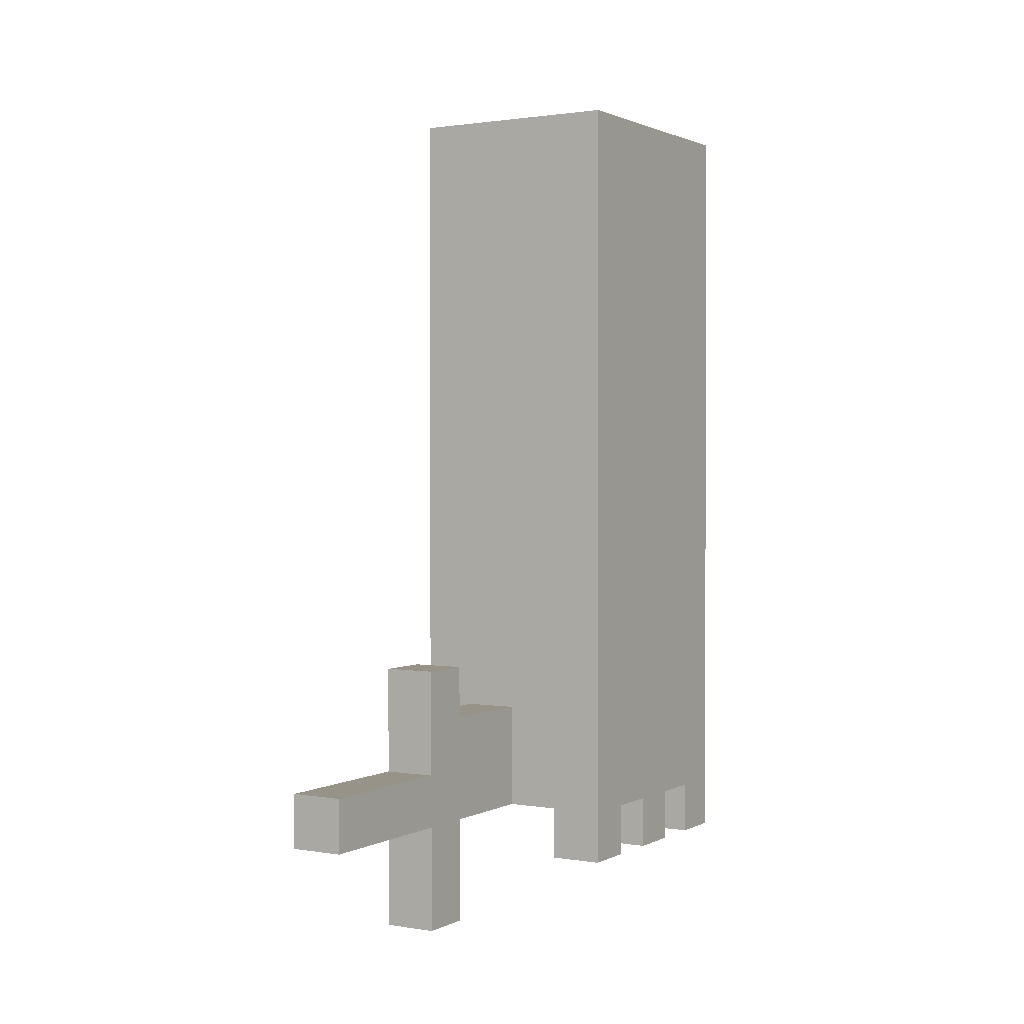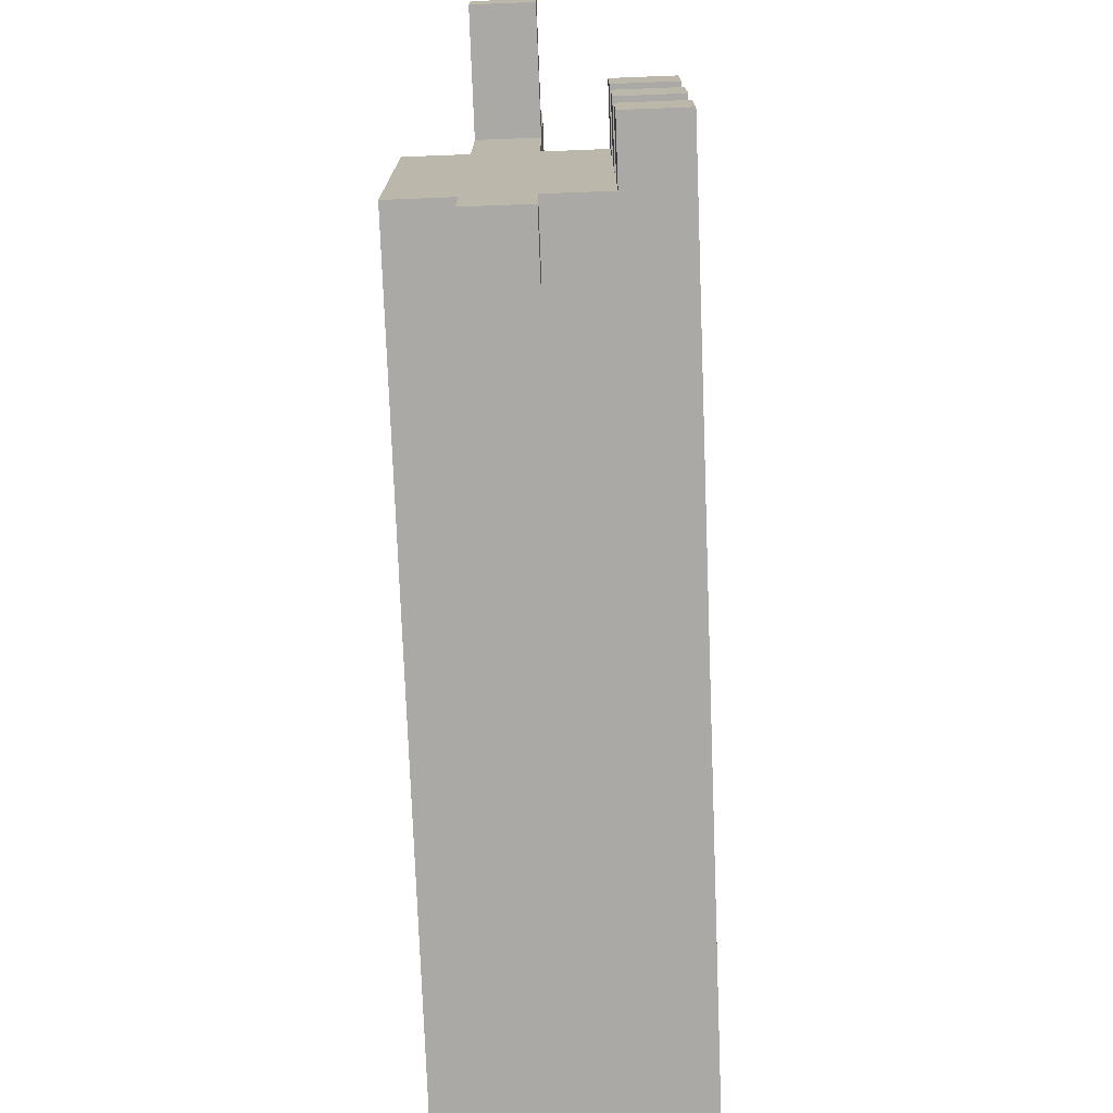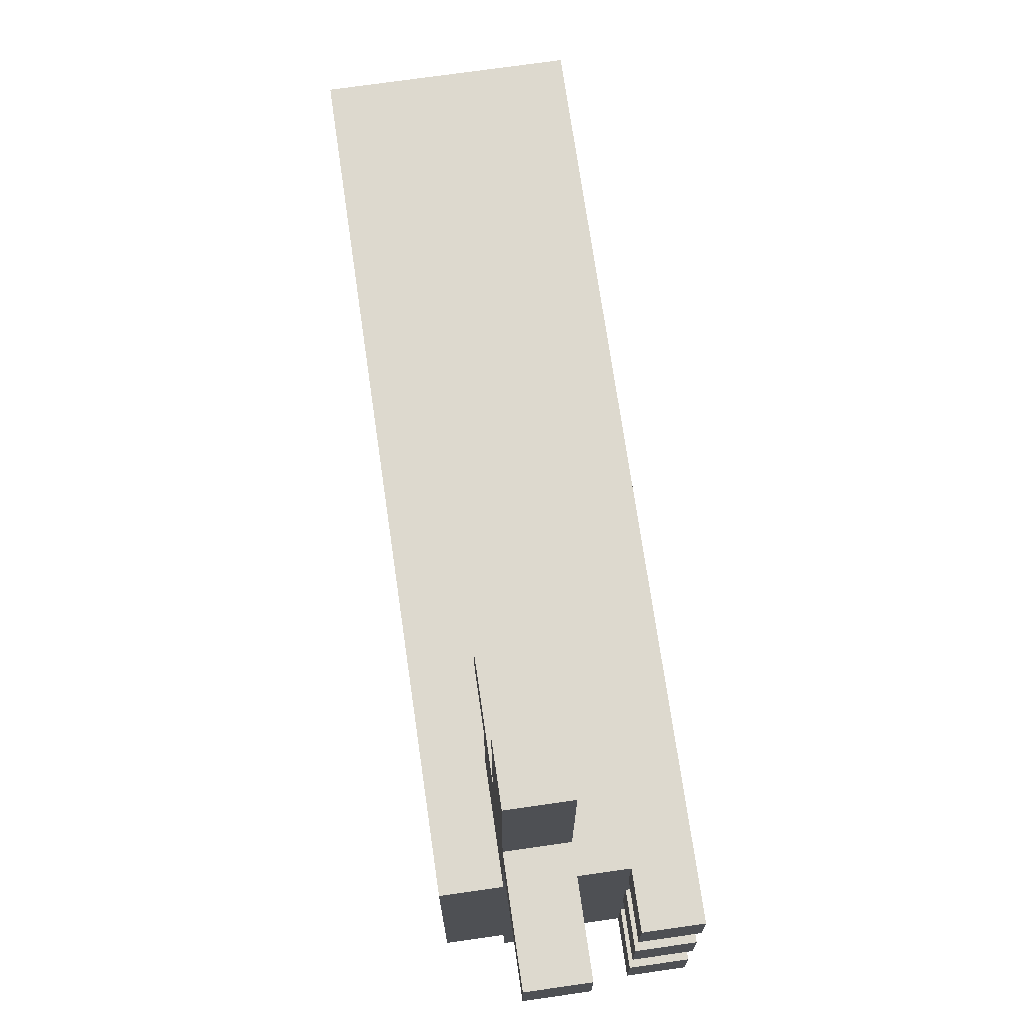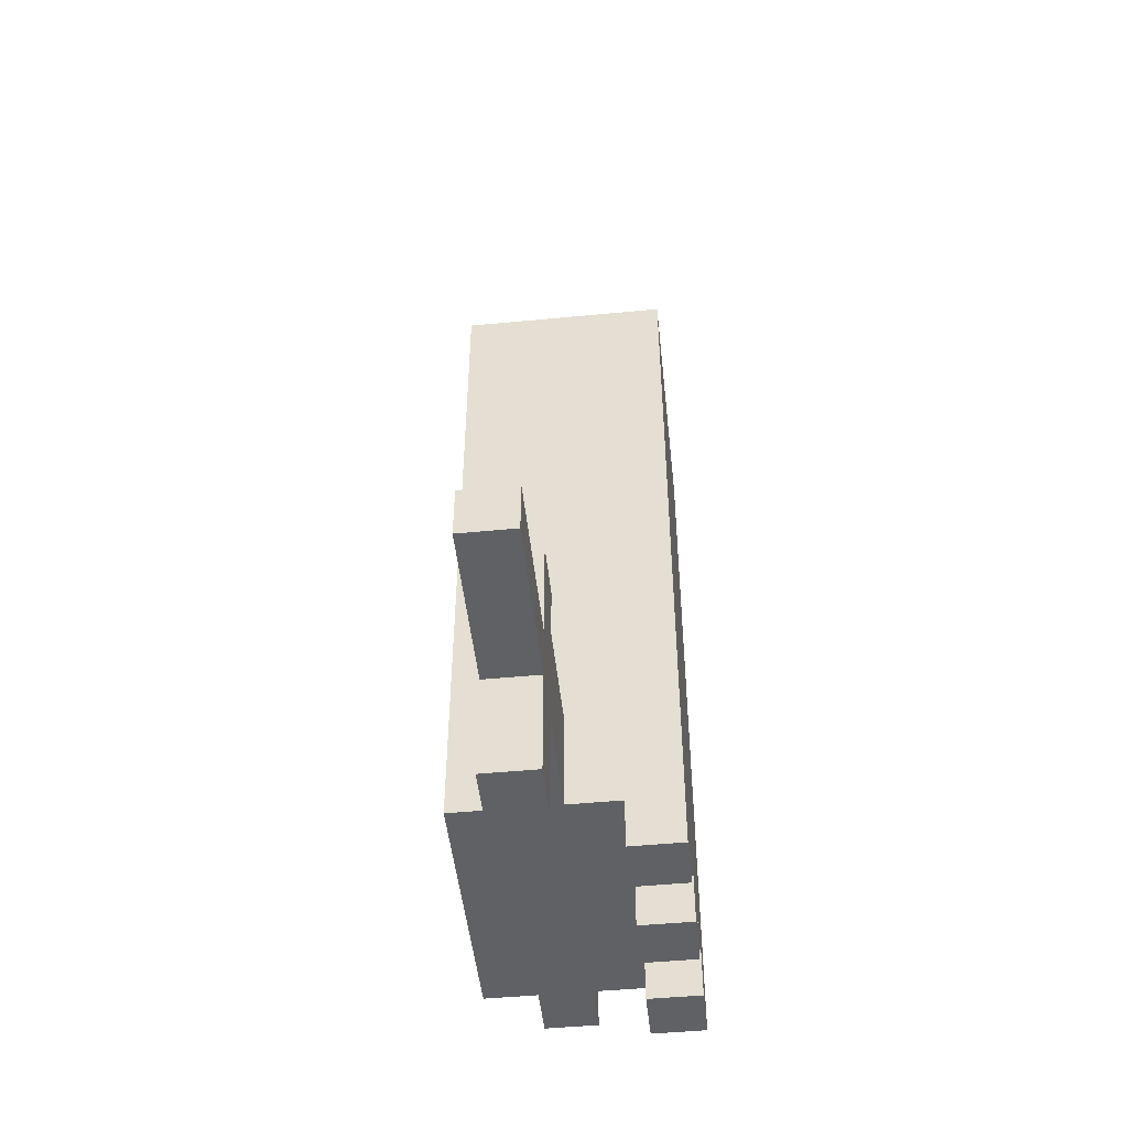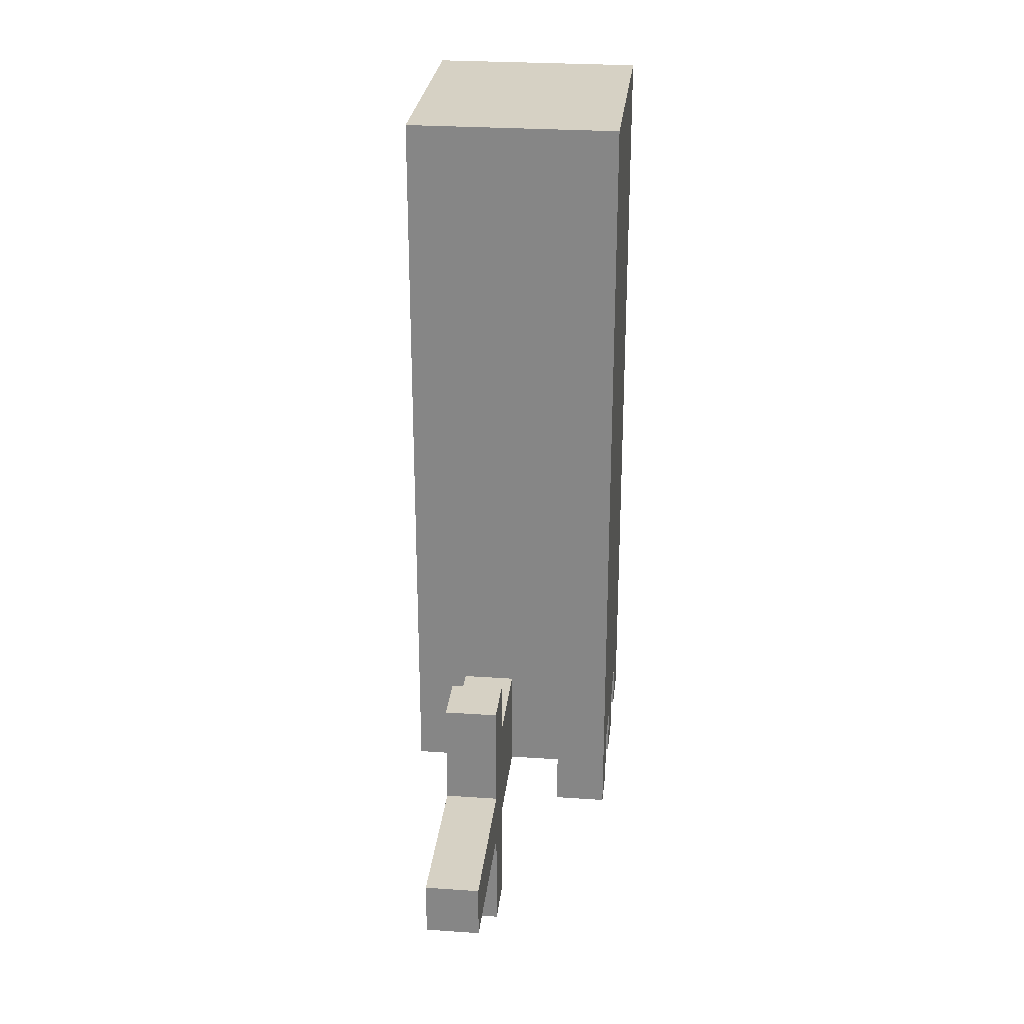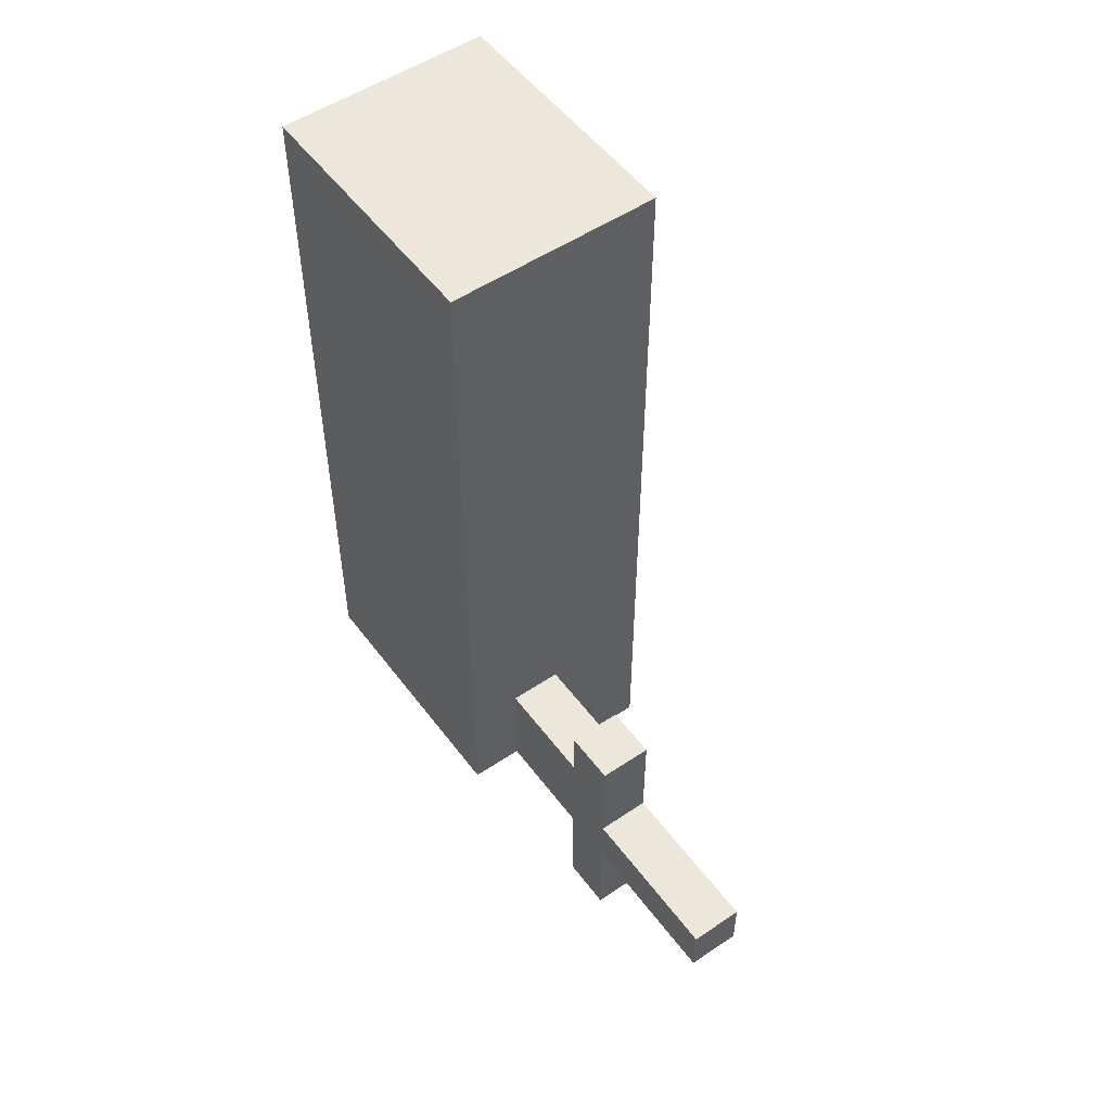
<metadata>
{"format":"obj","ext":"obj","renderer":"f3d","projection":"perspective","resolution":1024,"background":"white","views":[{"elev":1.4,"azim":31.0,"up":"+Y"},{"elev":-75.3,"azim":2.2,"up":"+Z"},{"elev":71.8,"azim":-8.2,"up":"+Z"},{"elev":-48.7,"azim":6.1,"up":"+Y"},{"elev":26.9,"azim":6.1,"up":"+Y"},{"elev":52.7,"azim":-35.8,"up":"+Y"}]}
</metadata>
<code>
o
v 0.7 0.9 -0.3
v 0.7 0.9 -0.8
v 0.7 1.1 -0.3
v 0.7 1.1 -0.8
v 0.7 1.2 -0.3
v 0.7 1.2 -0.8
v 0.7 1.3 -0.3
v 0.7 1.3 -0.8
v 0.7 1.7 -0.3
v 0.7 1.7 -0.8
v 0.7 1.8 -0.3
v 0.7 1.8 -0.4
v 0.7 1.8 -0.7
v 0.7 1.8 -0.8
v 0.7 1.9 -0.3
v 0.7 1.9 -0.4
v 0.7 1.9 -0.7
v 0.7 1.9 -0.8
v 0.7 2 -0.3
v 0.7 2 -0.8
v 0.7 2.3 -0.3
v 0.7 2.3 -0.8
v 0.8 0.7 0
v 0.8 0.7 -0.1
v 0.8 0.9 0.3
v 0.8 0.9 0
v 0.8 0.9 -0.1
v 0.8 0.9 -0.3
v 0.8 0.9 -0.8
v 0.8 0.9 -0.9
v 0.8 1 0.3
v 0.8 1 0
v 0.8 1 -0.1
v 0.8 1 -0.3
v 0.8 1 -0.8
v 0.8 1 -0.9
v 0.8 1.1 -0.1
v 0.8 1.1 -0.3
v 0.8 1.2 0
v 0.8 1.2 -0.1
v 1 0.8 -0.3
v 1 0.8 -0.4
v 1 0.8 -0.5
v 1 0.8 -0.6
v 1 0.8 -0.7
v 1 0.8 -0.8
v 1 0.9 -0.3
v 1 0.9 -0.4
v 1 0.9 -0.5
v 1 0.9 -0.6
v 1 0.9 -0.7
v 1 0.9 -0.8
v 0.9 0.7 0
v 0.9 0.7 -0.1
v 0.9 0.9 0.3
v 0.9 0.9 0
v 0.9 0.9 -0.1
v 0.9 0.9 -0.3
v 0.9 0.9 -0.8
v 0.9 0.9 -0.9
v 0.9 1 0.3
v 0.9 1 0
v 0.9 1 -0.1
v 0.9 1 -0.3
v 0.9 1 -0.8
v 0.9 1 -0.9
v 0.9 1.1 -0.1
v 0.9 1.1 -0.3
v 0.9 1.2 0
v 0.9 1.2 -0.1
v 1.1 0.8 -0.3
v 1.1 0.8 -0.4
v 1.1 0.8 -0.5
v 1.1 0.8 -0.6
v 1.1 0.8 -0.7
v 1.1 0.8 -0.8
v 1.1 0.9 -0.4
v 1.1 0.9 -0.5
v 1.1 0.9 -0.6
v 1.1 0.9 -0.7
v 1.1 1.1 -0.3
v 1.1 1.1 -0.8
v 1.1 1.2 -0.3
v 1.1 1.2 -0.8
v 1.1 1.3 -0.3
v 1.1 1.3 -0.8
v 1.1 1.7 -0.3
v 1.1 1.7 -0.8
v 1.1 1.8 -0.3
v 1.1 1.8 -0.4
v 1.1 1.8 -0.7
v 1.1 1.8 -0.8
v 1.1 1.9 -0.3
v 1.1 1.9 -0.4
v 1.1 1.9 -0.7
v 1.1 1.9 -0.8
v 1.1 2 -0.3
v 1.1 2 -0.8
v 1.1 2.3 -0.3
v 1.1 2.3 -0.8
v 0.8 0.9 0.3
v 0.8 1 0.3
v 0.9 0.9 0.3
v 0.9 1 0.3
v 0.8 0.7 0
v 0.8 0.9 0
v 0.8 1 0
v 0.8 1.2 0
v 0.9 0.7 0
v 0.9 0.9 0
v 0.9 1 0
v 0.9 1.2 0
v 0.7 0.9 -0.3
v 0.7 1.1 -0.3
v 0.7 1.2 -0.3
v 0.7 1.3 -0.3
v 0.7 1.7 -0.3
v 0.7 1.8 -0.3
v 0.7 1.9 -0.3
v 0.7 2 -0.3
v 0.7 2.3 -0.3
v 0.8 0.9 -0.3
v 0.8 1 -0.3
v 0.8 1.1 -0.3
v 0.8 1.8 -0.3
v 0.8 1.9 -0.3
v 0.9 0.9 -0.3
v 0.9 1 -0.3
v 0.9 1.1 -0.3
v 1 0.8 -0.3
v 1 0.9 -0.3
v 1 1.8 -0.3
v 1 1.9 -0.3
v 1.1 0.8 -0.3
v 1.1 1.1 -0.3
v 1.1 1.2 -0.3
v 1.1 1.3 -0.3
v 1.1 1.7 -0.3
v 1.1 1.8 -0.3
v 1.1 1.9 -0.3
v 1.1 2 -0.3
v 1.1 2.3 -0.3
v 1 0.8 -0.5
v 1 0.9 -0.5
v 1.1 0.8 -0.5
v 1.1 0.9 -0.5
v 1 0.8 -0.7
v 1 0.9 -0.7
v 1.1 0.8 -0.7
v 1.1 0.9 -0.7
v 0.8 0.7 -0.1
v 0.8 0.9 -0.1
v 0.8 1.1 -0.1
v 0.8 1.2 -0.1
v 0.9 0.7 -0.1
v 0.9 0.9 -0.1
v 0.9 1.1 -0.1
v 0.9 1.2 -0.1
v 1 0.8 -0.4
v 1 0.9 -0.4
v 1.1 0.8 -0.4
v 1.1 0.9 -0.4
v 1 0.8 -0.6
v 1 0.9 -0.6
v 1.1 0.8 -0.6
v 1.1 0.9 -0.6
v 0.7 0.9 -0.8
v 0.7 1.1 -0.8
v 0.7 1.2 -0.8
v 0.7 1.3 -0.8
v 0.7 1.7 -0.8
v 0.7 1.8 -0.8
v 0.7 1.9 -0.8
v 0.7 2 -0.8
v 0.7 2.3 -0.8
v 0.8 0.9 -0.8
v 0.8 1 -0.8
v 0.8 1.8 -0.8
v 0.8 1.9 -0.8
v 0.9 0.9 -0.8
v 0.9 1 -0.8
v 1 0.8 -0.8
v 1 0.9 -0.8
v 1 1.8 -0.8
v 1 1.9 -0.8
v 1.1 0.8 -0.8
v 1.1 1.1 -0.8
v 1.1 1.2 -0.8
v 1.1 1.3 -0.8
v 1.1 1.7 -0.8
v 1.1 1.8 -0.8
v 1.1 1.9 -0.8
v 1.1 2 -0.8
v 1.1 2.3 -0.8
v 0.8 0.9 -0.9
v 0.8 1 -0.9
v 0.9 0.9 -0.9
v 0.9 1 -0.9
v 0.8 0.7 0
v 0.9 0.7 0
v 0.8 0.7 -0.1
v 0.9 0.7 -0.1
v 1 0.8 -0.3
v 1.1 0.8 -0.3
v 1 0.8 -0.4
v 1.1 0.8 -0.4
v 1 0.8 -0.5
v 1.1 0.8 -0.5
v 1 0.8 -0.6
v 1.1 0.8 -0.6
v 1 0.8 -0.7
v 1.1 0.8 -0.7
v 1 0.8 -0.8
v 1.1 0.8 -0.8
v 0.8 0.9 0.3
v 0.9 0.9 0.3
v 0.8 0.9 0
v 0.9 0.9 0
v 0.8 0.9 -0.1
v 0.9 0.9 -0.1
v 0.7 0.9 -0.3
v 0.8 0.9 -0.3
v 0.9 0.9 -0.3
v 1 0.9 -0.3
v 1 0.9 -0.4
v 1.1 0.9 -0.4
v 1 0.9 -0.5
v 1.1 0.9 -0.5
v 1 0.9 -0.6
v 1.1 0.9 -0.6
v 1 0.9 -0.7
v 1.1 0.9 -0.7
v 0.7 0.9 -0.8
v 0.8 0.9 -0.8
v 0.9 0.9 -0.8
v 1 0.9 -0.8
v 0.8 0.9 -0.9
v 0.9 0.9 -0.9
v 0.8 1 0.3
v 0.9 1 0.3
v 0.8 1 0
v 0.9 1 0
v 0.8 1 -0.8
v 0.9 1 -0.8
v 0.8 1 -0.9
v 0.9 1 -0.9
v 0.8 1.1 -0.1
v 0.9 1.1 -0.1
v 0.8 1.1 -0.3
v 0.9 1.1 -0.3
v 0.8 1.2 0
v 0.9 1.2 0
v 0.8 1.2 -0.1
v 0.9 1.2 -0.1
v 0.7 2.3 -0.3
v 1.1 2.3 -0.3
v 0.7 2.3 -0.8
v 1.1 2.3 -0.8
f 3 2 1
f 4 2 3
f 5 4 3
f 6 4 5
f 7 6 5
f 8 6 7
f 9 8 7
f 10 8 9
f 11 10 9
f 12 10 11
f 13 10 12
f 14 10 13
f 15 12 11
f 16 13 12
f 16 12 15
f 17 14 13
f 17 13 16
f 18 14 17
f 19 16 15
f 19 17 16
f 19 18 17
f 20 18 19
f 21 20 19
f 22 20 21
f 26 24 23
f 27 24 26
f 31 26 25
f 31 27 26
f 31 28 27
f 32 28 31
f 33 28 32
f 34 28 33
f 35 30 29
f 36 30 35
f 37 34 33
f 37 33 32
f 38 34 37
f 39 37 32
f 40 37 39
f 47 42 41
f 48 42 47
f 49 44 43
f 50 44 49
f 51 46 45
f 52 46 51
f 53 54 56
f 56 54 57
f 55 56 61
f 56 57 61
f 57 58 61
f 61 58 62
f 62 58 63
f 63 58 64
f 59 60 65
f 65 60 66
f 63 64 67
f 62 63 67
f 67 64 68
f 62 67 69
f 69 67 70
f 71 72 77
f 73 74 78
f 78 74 79
f 75 76 80
f 78 79 81
f 79 80 81
f 71 77 81
f 77 78 81
f 80 76 82
f 81 80 82
f 81 82 83
f 83 82 84
f 83 84 85
f 85 84 86
f 85 86 87
f 87 86 88
f 87 88 89
f 89 88 90
f 90 88 91
f 91 88 92
f 89 90 93
f 90 91 94
f 93 90 94
f 91 92 95
f 94 91 95
f 95 92 96
f 93 94 97
f 94 95 97
f 95 96 97
f 97 96 98
f 97 98 99
f 99 98 100
f 103 102 101
f 104 102 103
f 109 106 105
f 110 106 109
f 111 108 107
f 112 108 111
f 122 114 113
f 123 114 122
f 124 115 114
f 124 114 123
f 125 118 117
f 125 119 118
f 126 120 119
f 126 119 125
f 129 115 124
f 131 128 127
f 131 129 128
f 132 126 125
f 132 125 117
f 133 120 126
f 133 126 132
f 134 131 130
f 135 115 129
f 135 131 134
f 135 129 131
f 136 116 115
f 136 115 135
f 137 117 116
f 137 116 136
f 138 132 117
f 138 117 137
f 139 133 132
f 139 132 138
f 140 120 133
f 140 133 139
f 141 121 120
f 141 120 140
f 142 121 141
f 145 144 143
f 146 144 145
f 149 148 147
f 150 148 149
f 151 152 155
f 155 152 156
f 153 154 157
f 157 154 158
f 159 160 161
f 161 160 162
f 163 164 165
f 165 164 166
f 167 168 176
f 176 168 177
f 171 172 178
f 172 173 178
f 173 174 179
f 178 173 179
f 177 168 181
f 180 181 183
f 178 179 184
f 171 178 184
f 179 174 185
f 184 179 185
f 182 183 186
f 168 169 187
f 186 183 187
f 183 181 187
f 181 168 187
f 169 170 188
f 187 169 188
f 170 171 189
f 188 170 189
f 171 184 190
f 189 171 190
f 184 185 191
f 190 184 191
f 185 174 192
f 191 185 192
f 174 175 193
f 192 174 193
f 193 175 194
f 195 196 197
f 197 196 198
f 201 200 199
f 202 200 201
f 205 204 203
f 206 204 205
f 209 208 207
f 210 208 209
f 213 212 211
f 214 212 213
f 217 216 215
f 218 216 217
f 222 220 219
f 223 220 222
f 225 223 222
f 225 224 223
f 225 222 221
f 227 225 221
f 227 226 225
f 228 226 227
f 229 227 221
f 231 229 221
f 231 230 229
f 232 230 231
f 233 231 221
f 234 231 233
f 235 231 234
f 236 231 235
f 237 235 234
f 238 235 237
f 239 240 241
f 241 240 242
f 243 244 245
f 245 244 246
f 247 248 249
f 249 248 250
f 251 252 253
f 253 252 254
f 255 256 257
f 257 256 258

</code>
